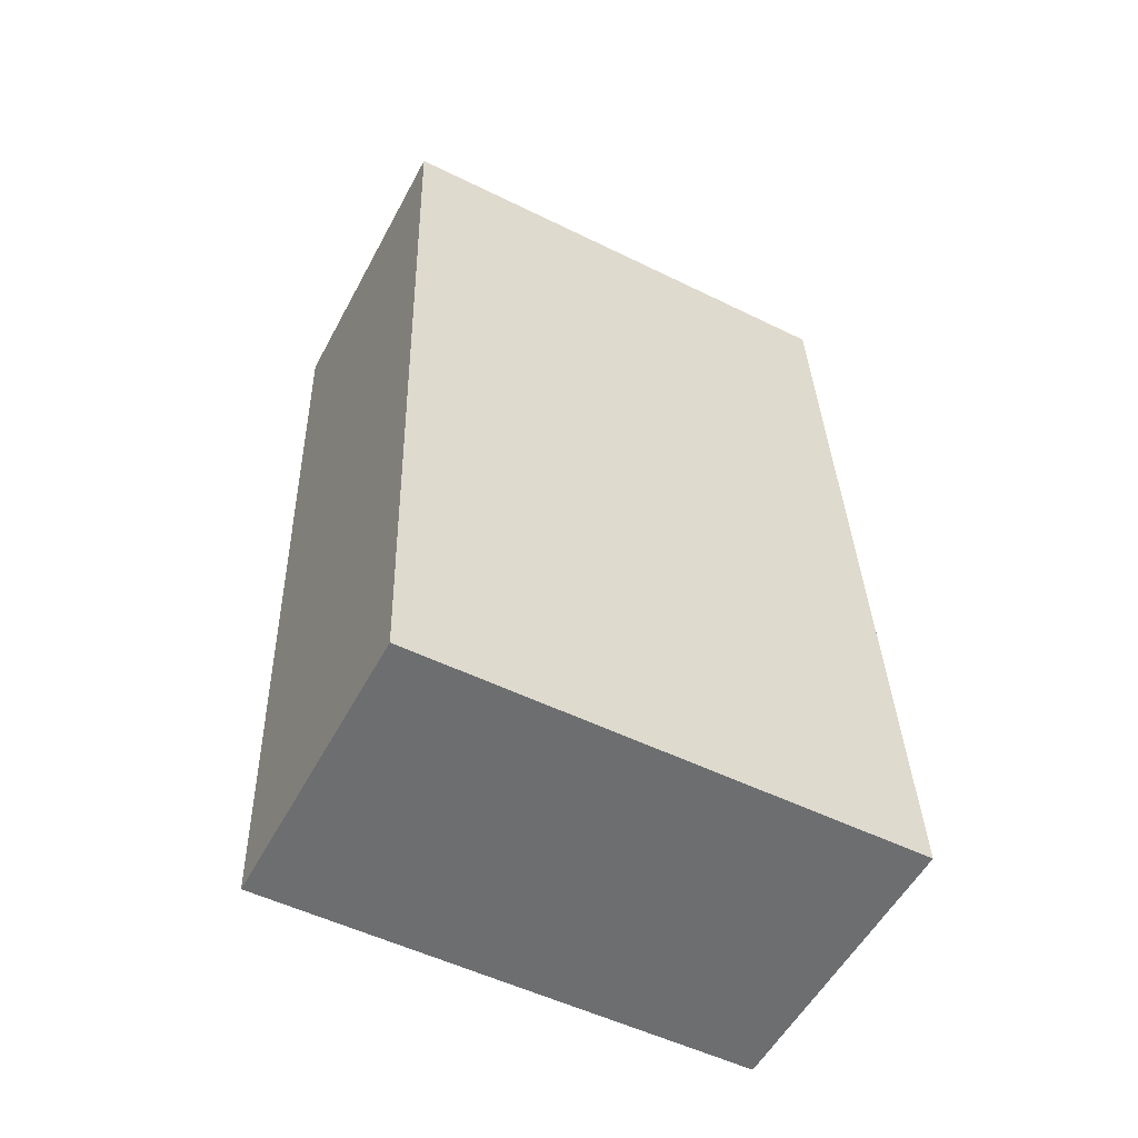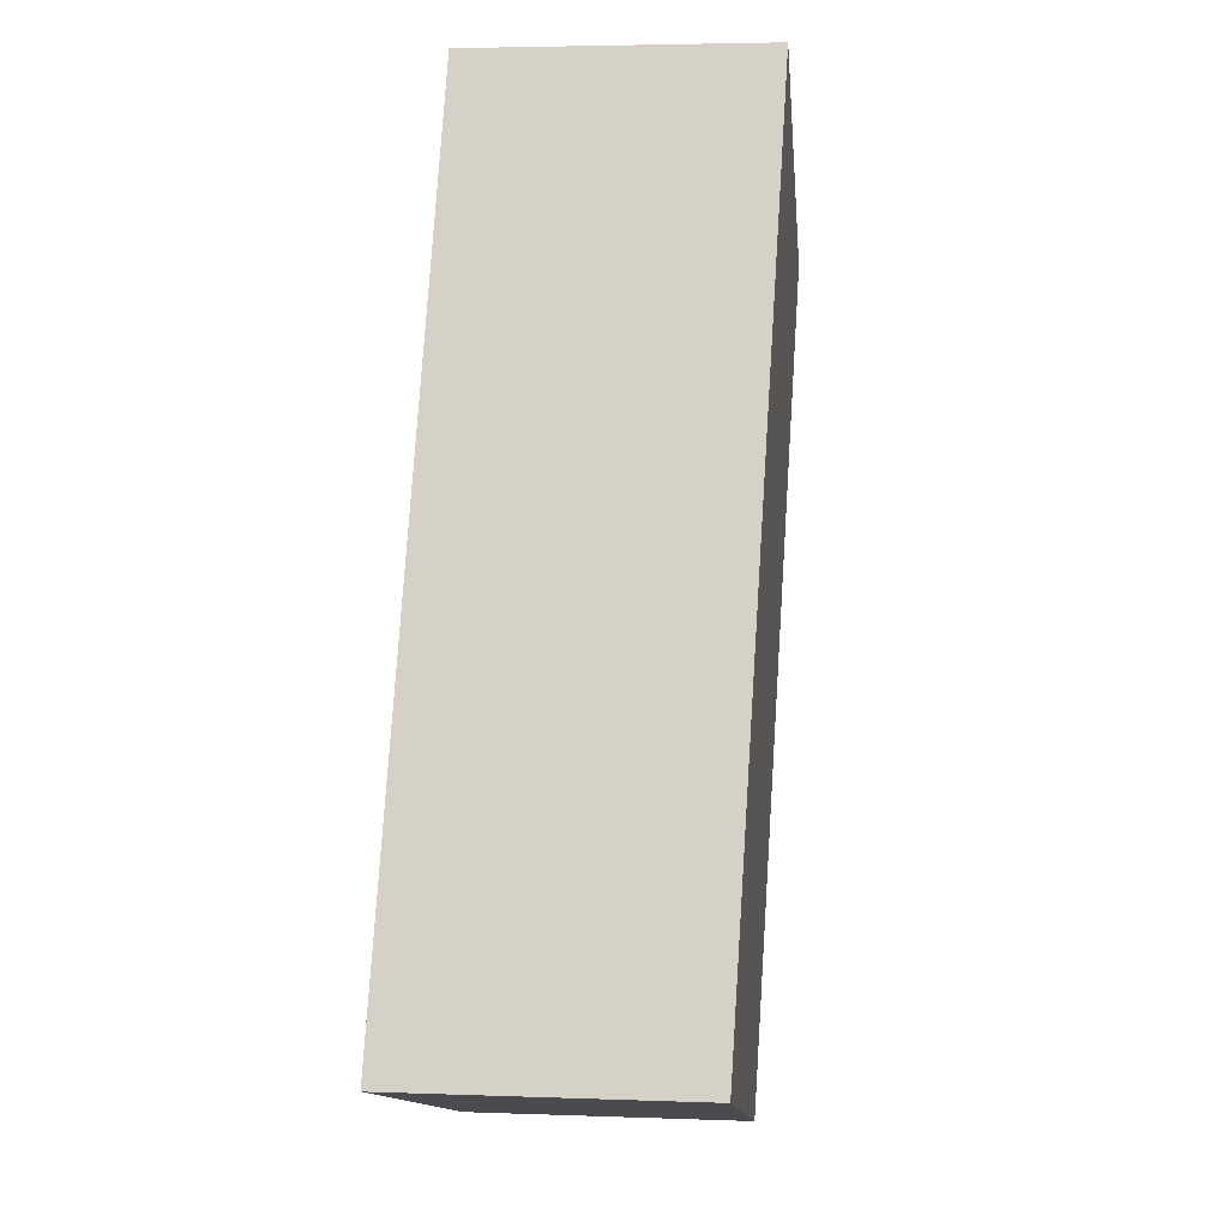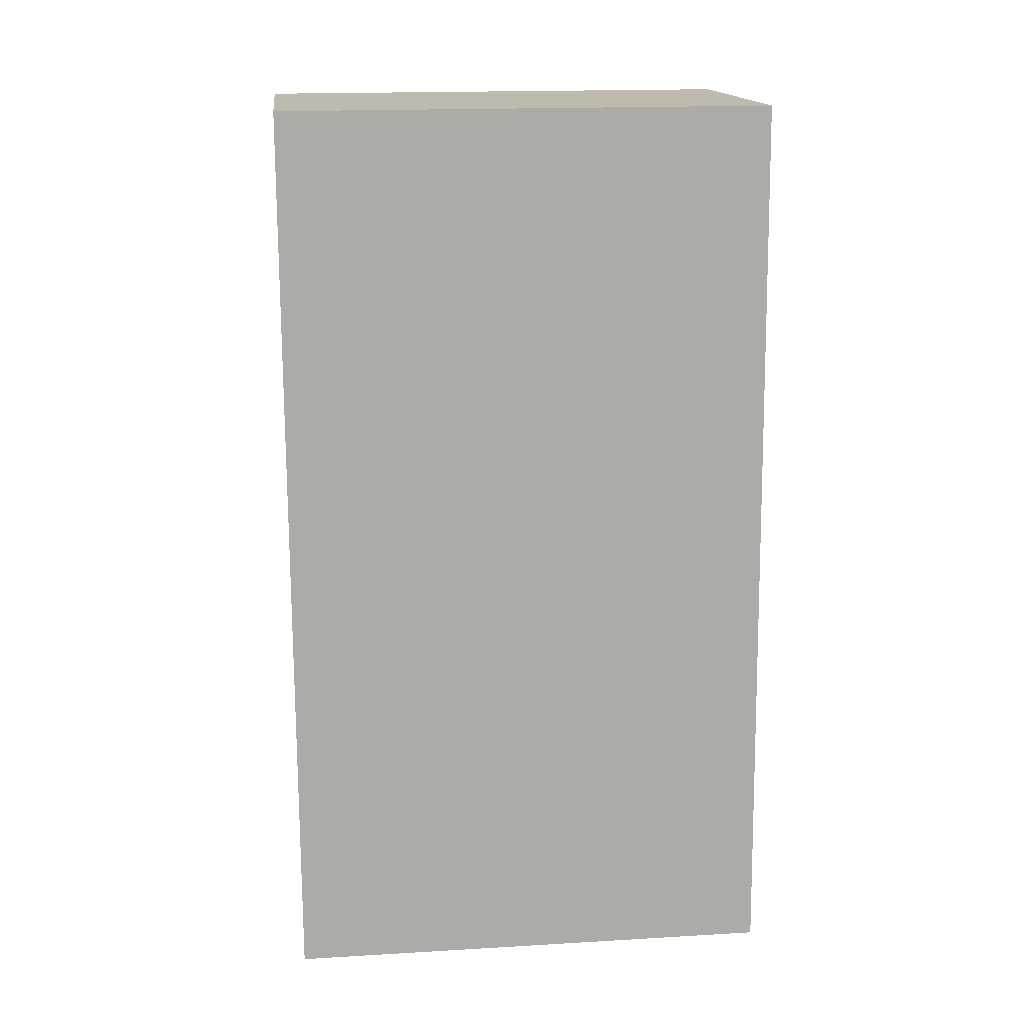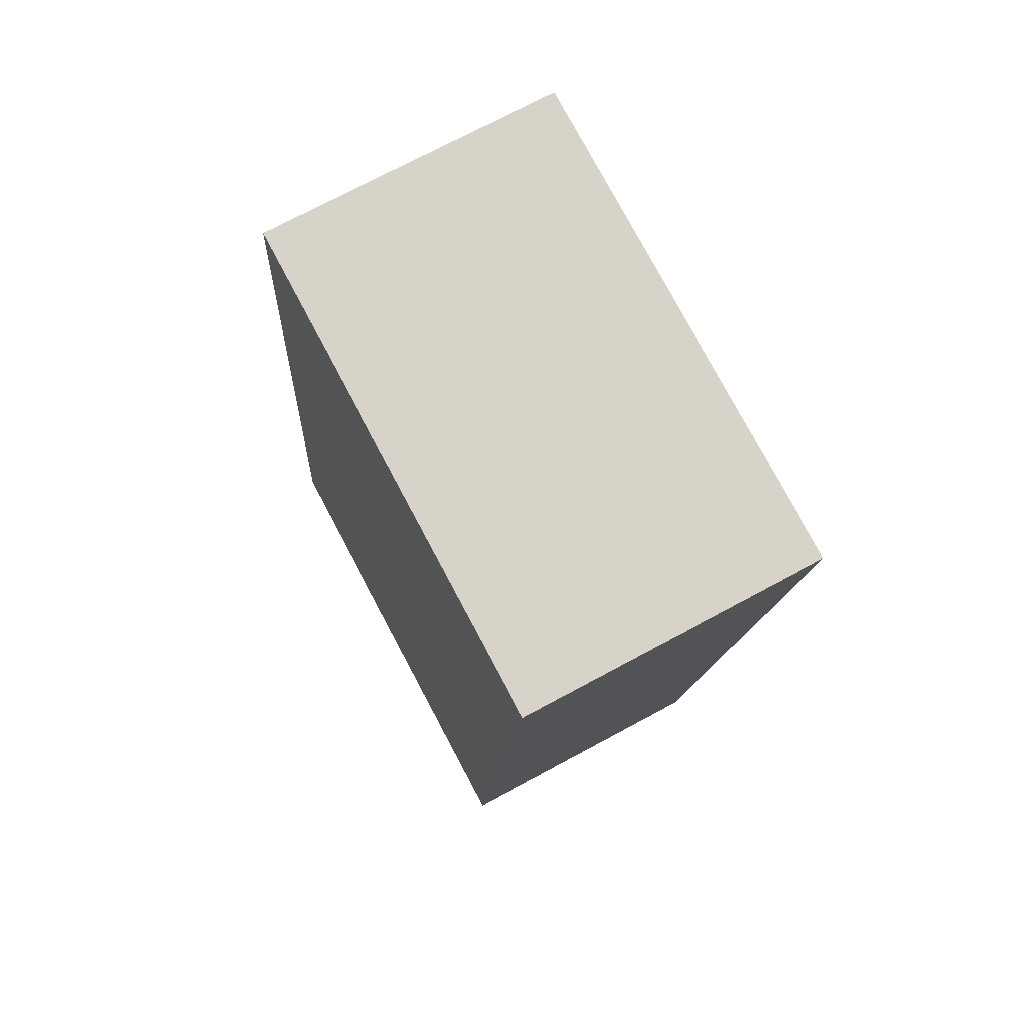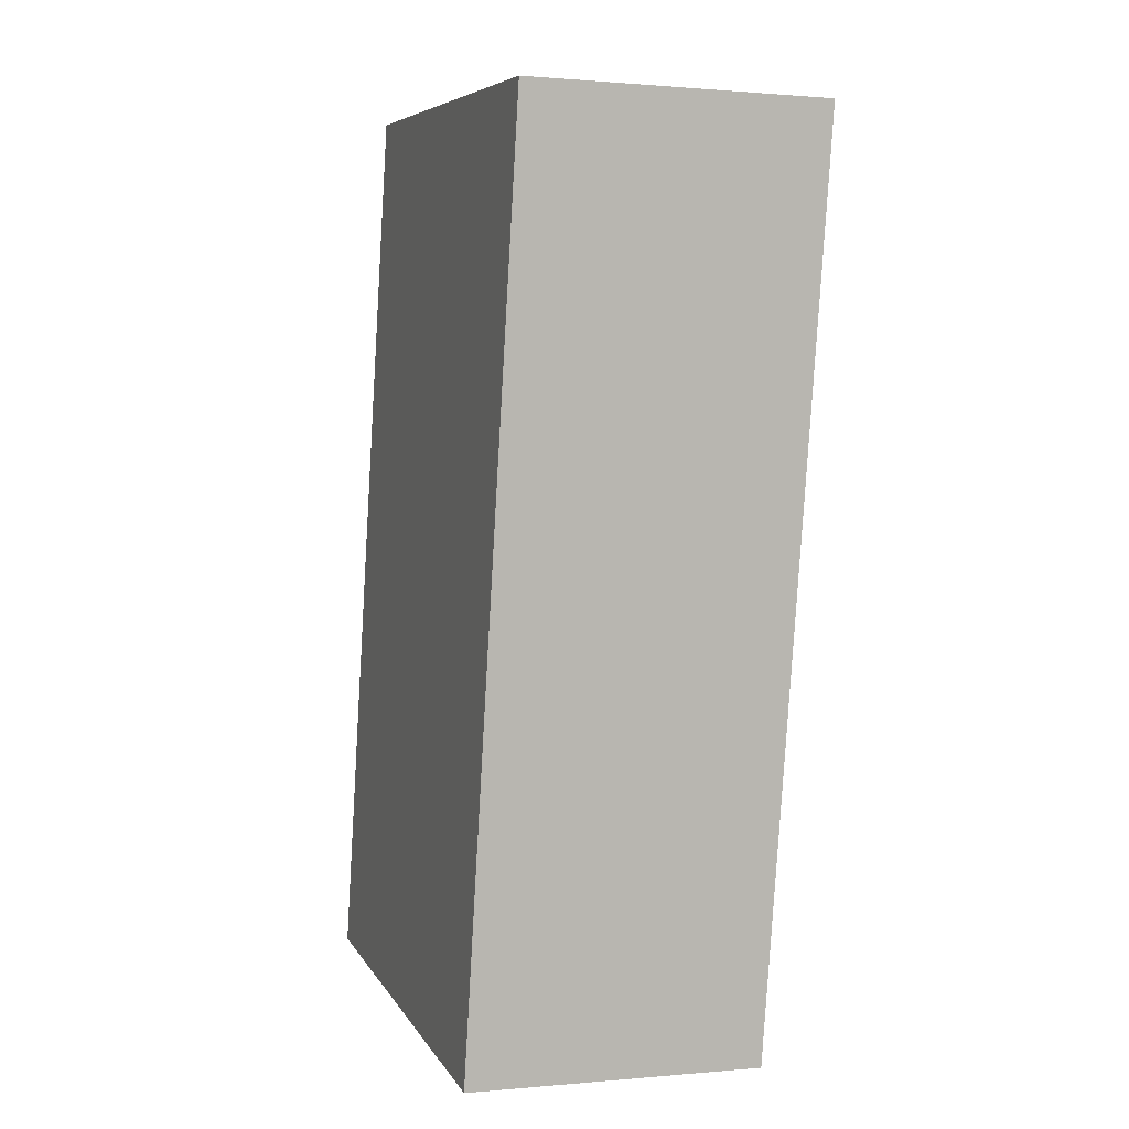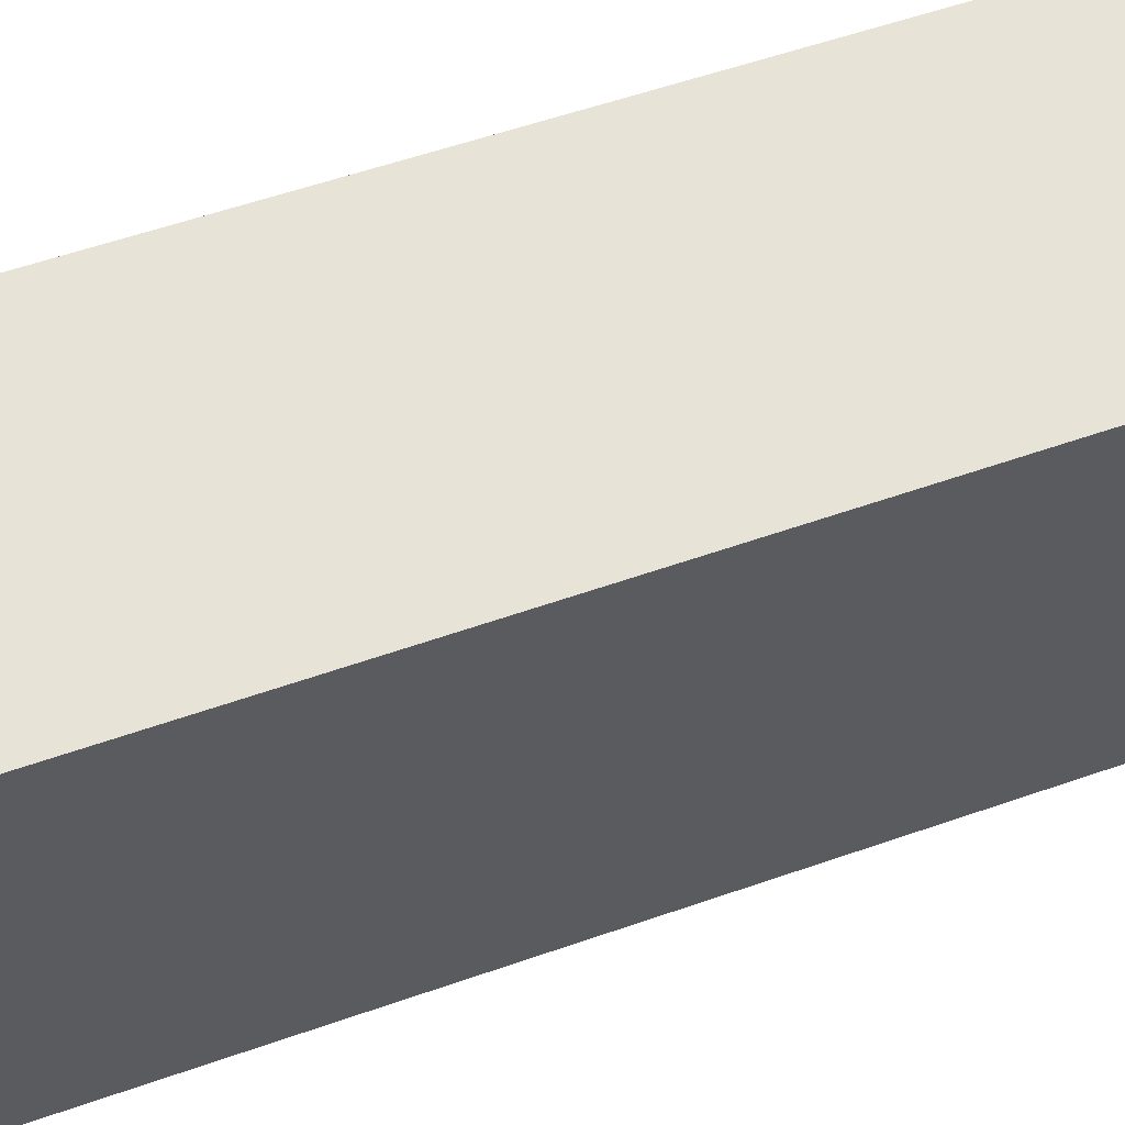
<metadata>
{"format":"obj","ext":"obj","renderer":"f3d","projection":"perspective","resolution":1024,"background":"white","views":[{"elev":-52.5,"azim":-117.9,"up":"+Z"},{"elev":-14.2,"azim":5.6,"up":"+Z"},{"elev":17.6,"azim":-96.6,"up":"+Z"},{"elev":78.1,"azim":-28.1,"up":"+Z"},{"elev":6.8,"azim":-18.1,"up":"+Z"},{"elev":61.9,"azim":74.6,"up":"+Y"}]}
</metadata>
<code>
v  0.22 2.004 3.65
v  1.179 2.004 -0.04
v  0 2.004 1.227e-16
v  1.428 2.004 3.61
v  0 0 0
v  0.22 -2.235e-16 3.65
v  1.428 -2.21e-16 3.61
v  1.179 2.449e-18 -0.04
g defaultobject
f 1 2 3
f 2 1 4
f 5 1 3
f 1 5 6
f 6 4 1
f 4 6 7
f 7 2 4
f 2 7 8
f 8 3 2
f 3 8 5
f 8 6 5
f 6 8 7

</code>
